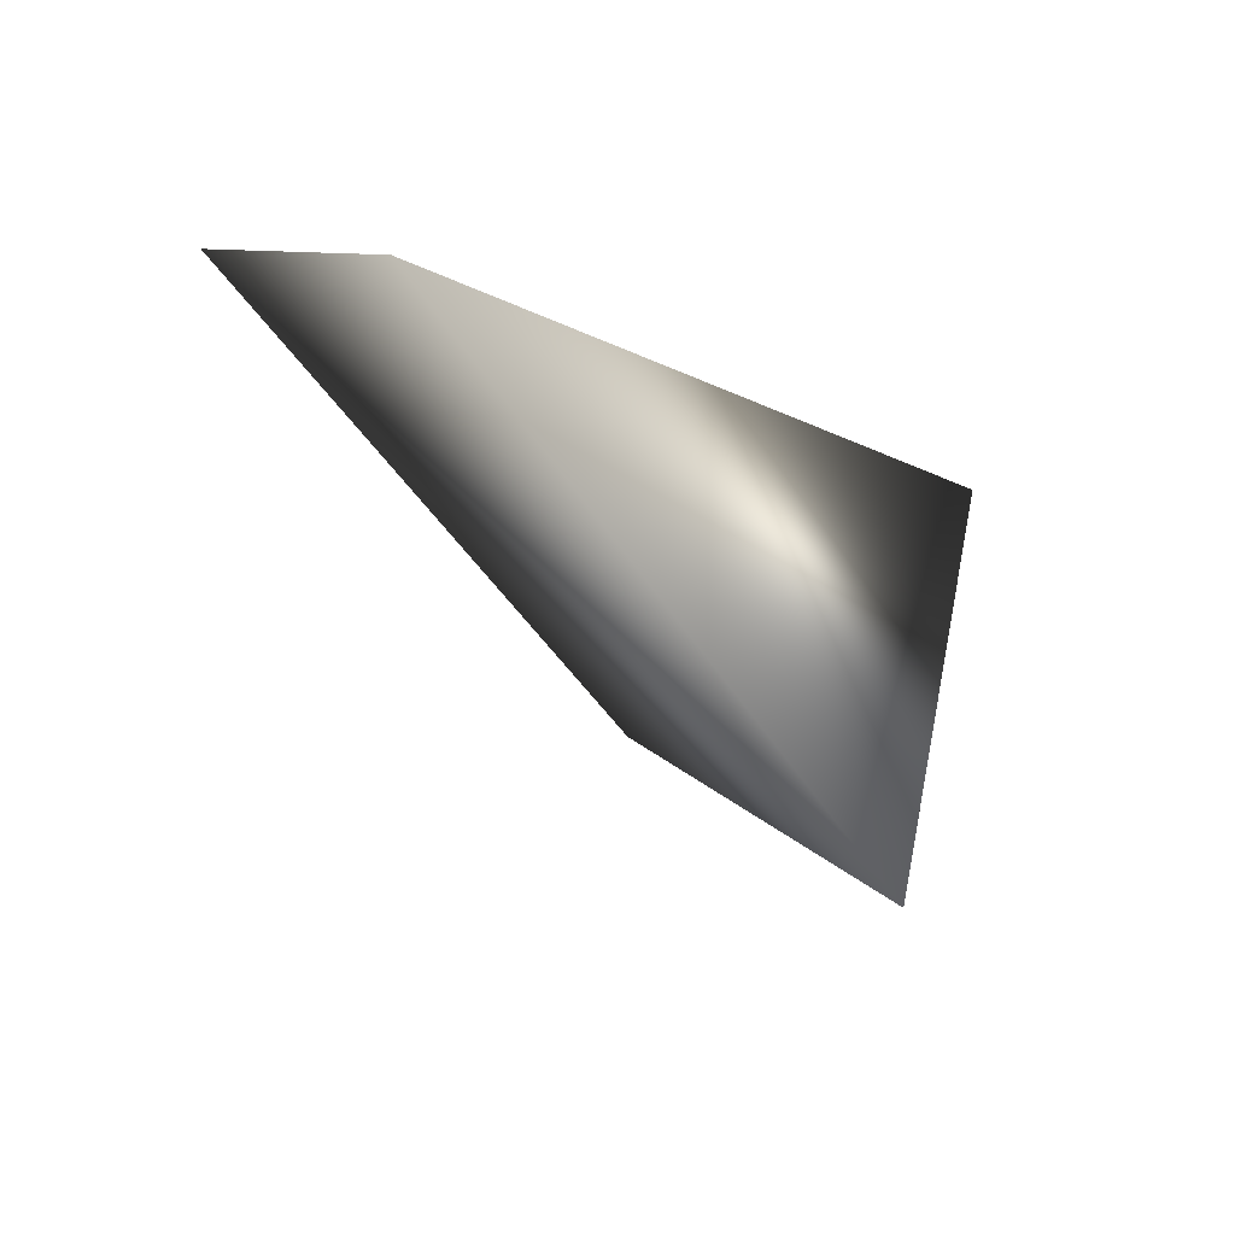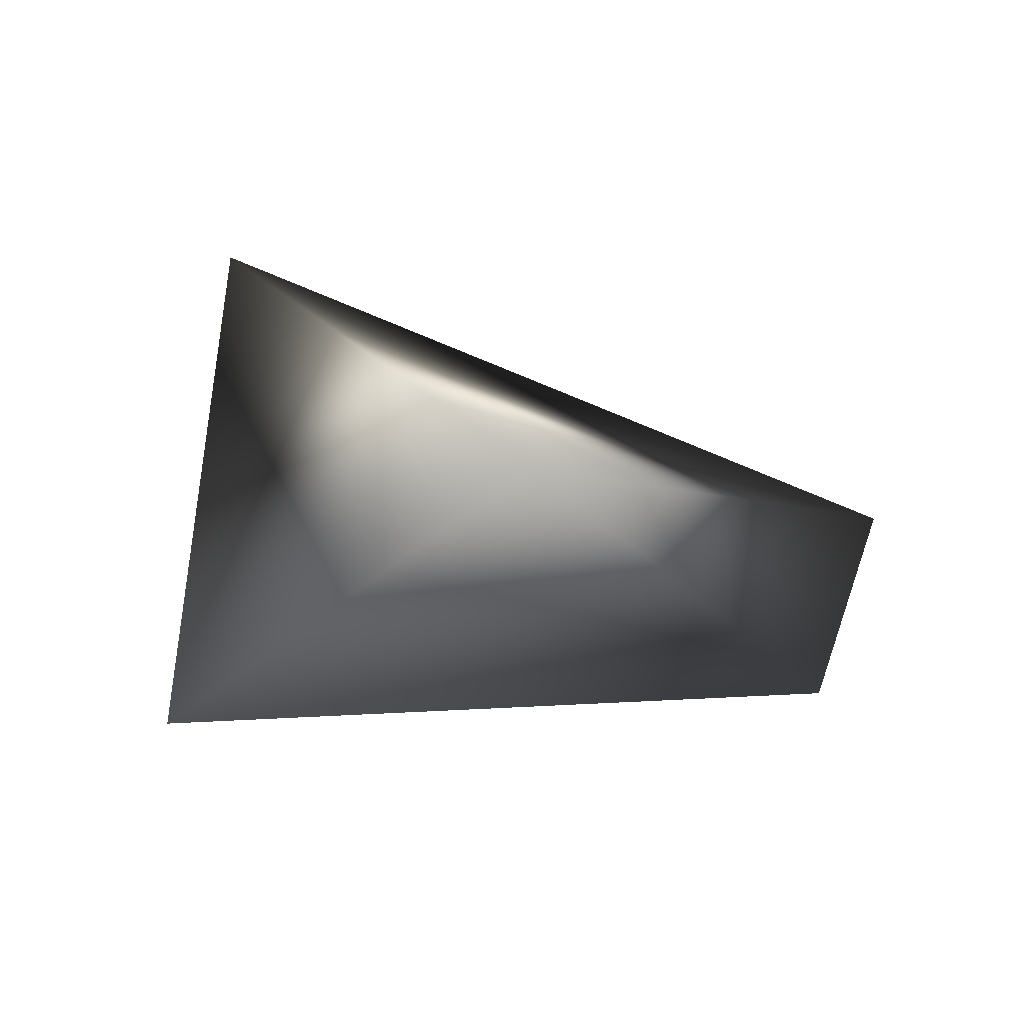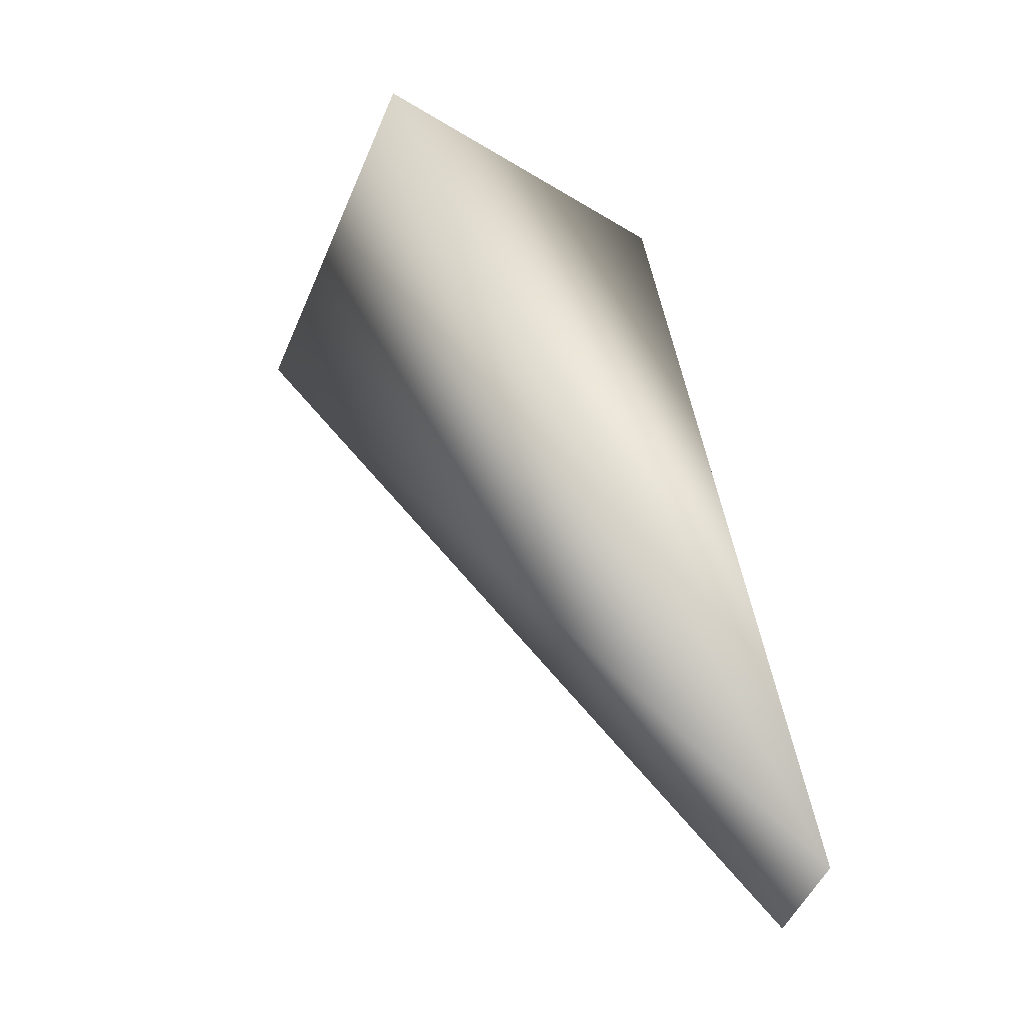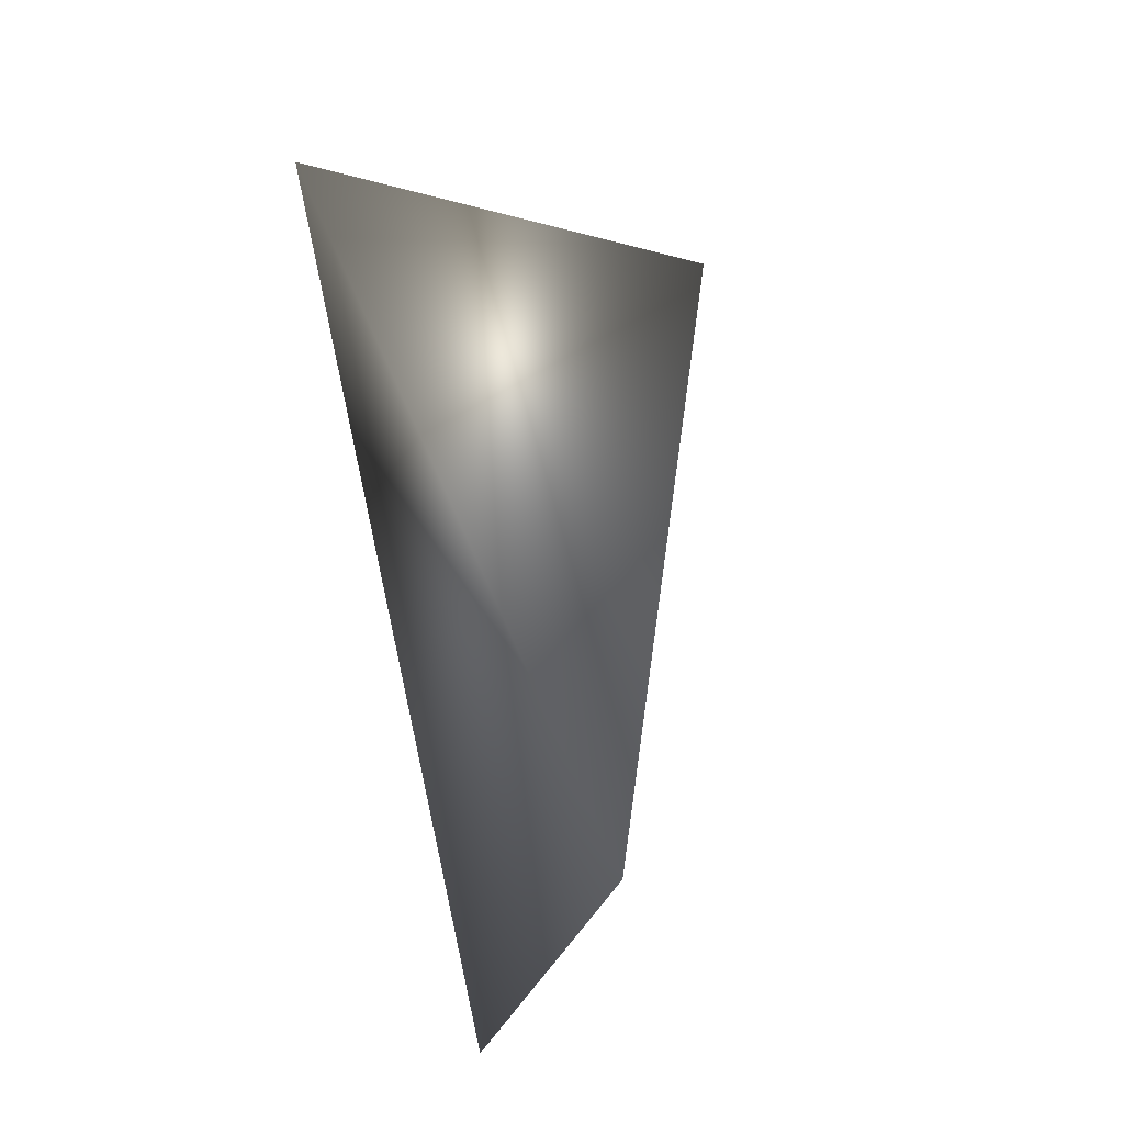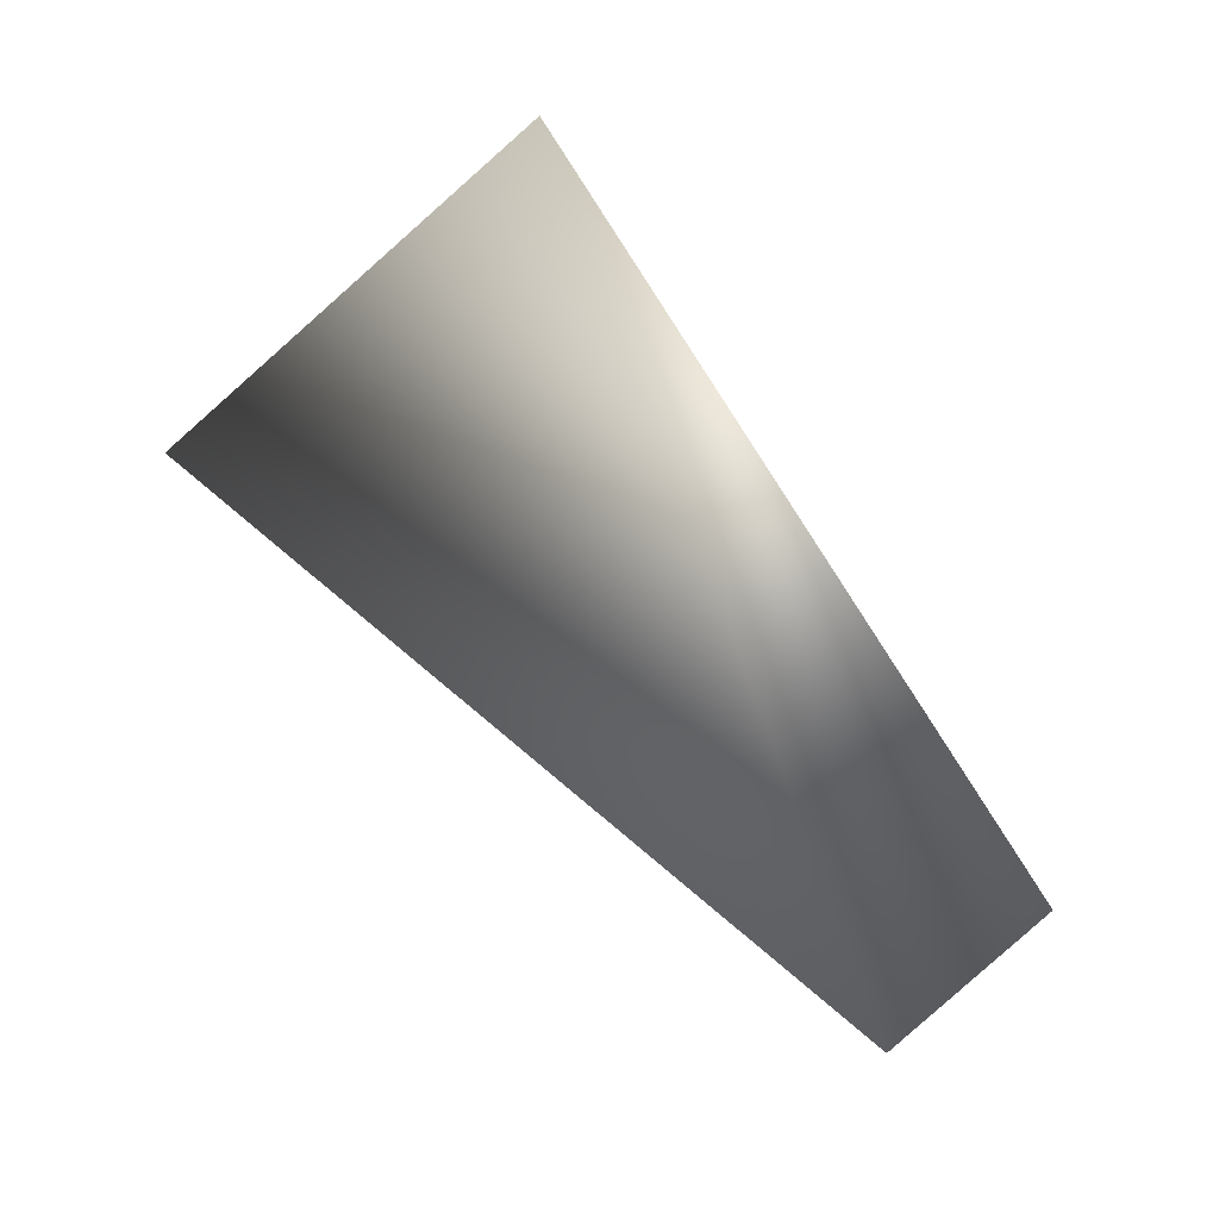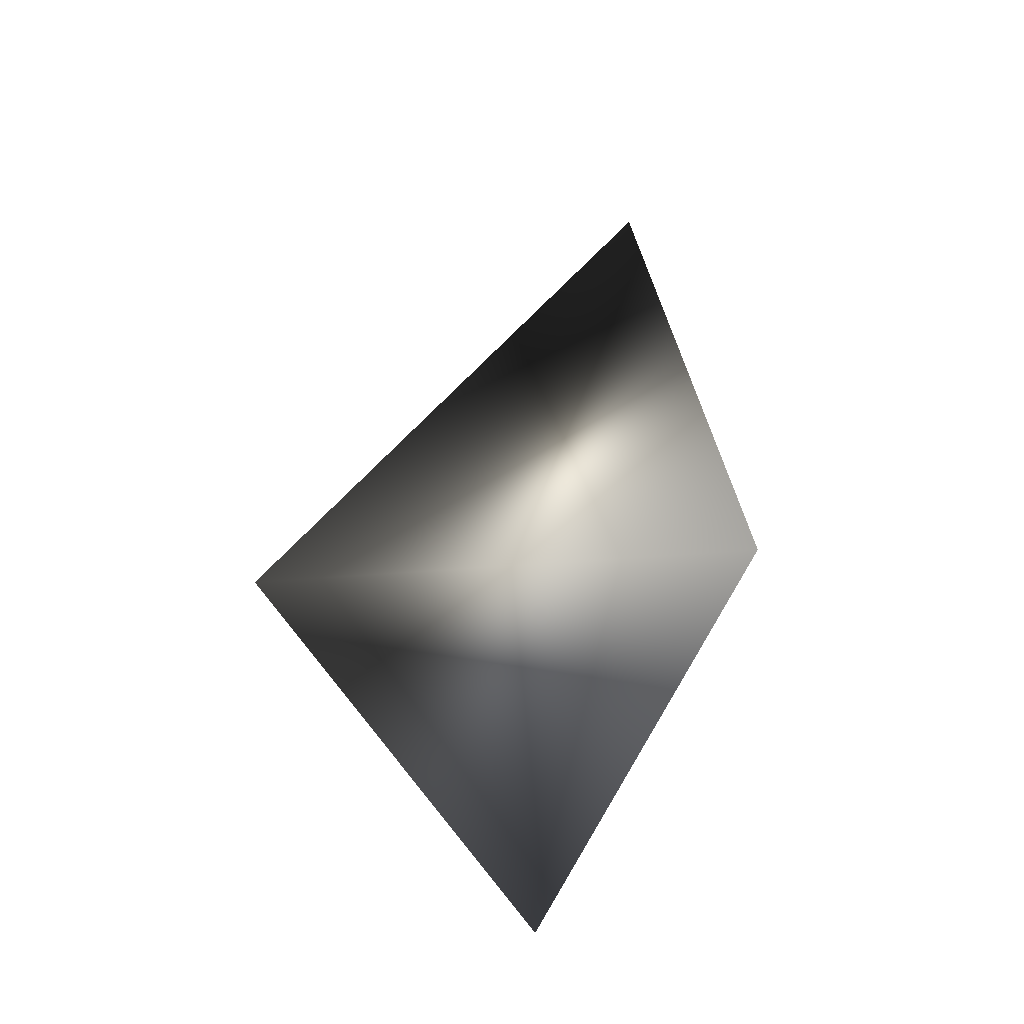
<metadata>
{"format":"obj","ext":"obj","renderer":"f3d","projection":"perspective","resolution":1024,"background":"white","views":[{"elev":-23.4,"azim":84.4,"up":"+Z"},{"elev":51.0,"azim":-36.5,"up":"+Y"},{"elev":-72.3,"azim":-68.0,"up":"+Y"},{"elev":3.0,"azim":69.6,"up":"+Y"},{"elev":74.0,"azim":11.4,"up":"+Z"},{"elev":72.5,"azim":-86.6,"up":"+Y"}]}
</metadata>
<code>
o redead.png.003
v 0.09627 0.1817 0.2795
v 0.05704 0.07387 -0.2758
v -0.2775 -0.2307 0.06266
v 0.8266 -0.5789 0.1441
v 0.6662 -0.7796 0.237
f 2 5 3
f 2 4 5
f 3 5 1
f 1 5 4
f 1 4 2
f 1 2 3

</code>
